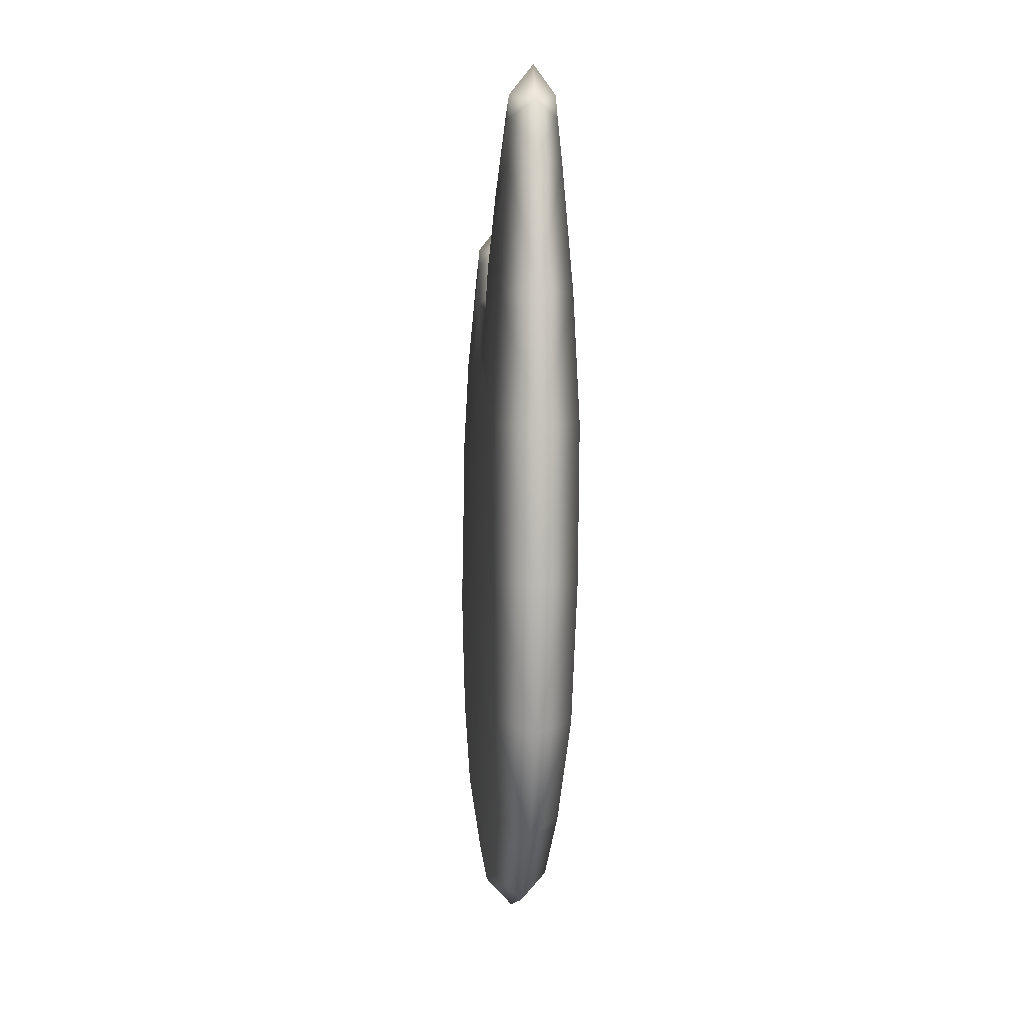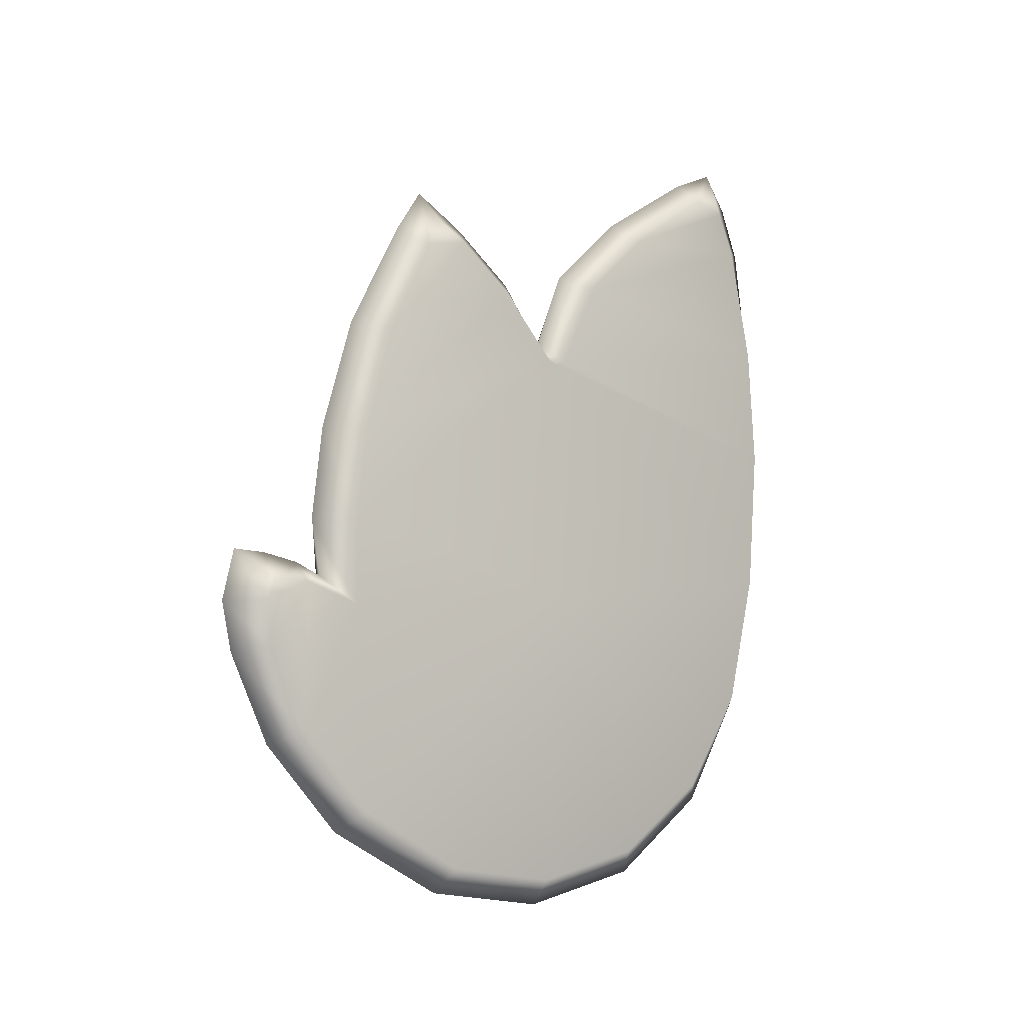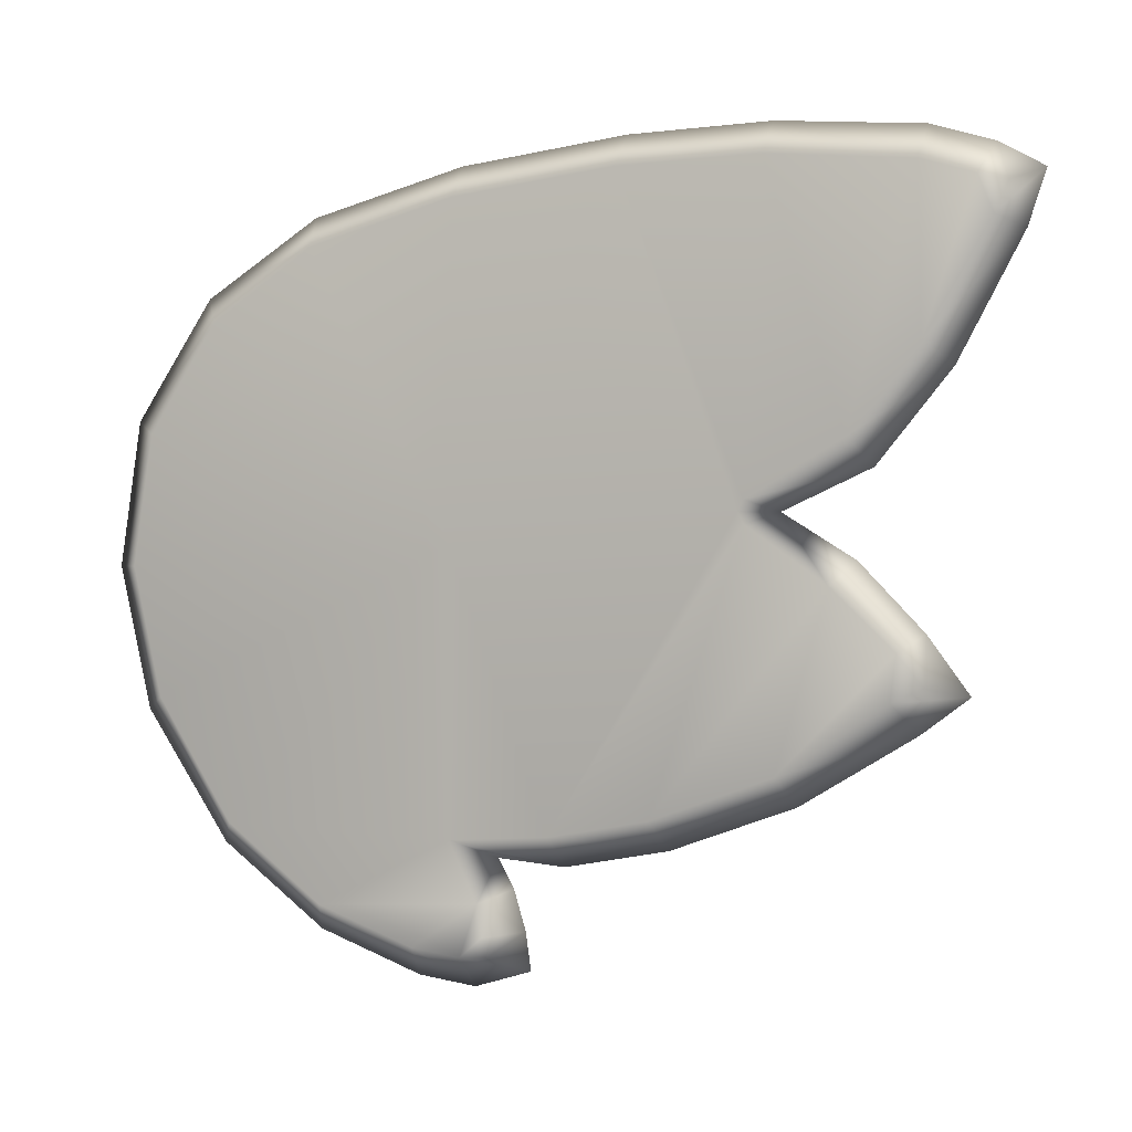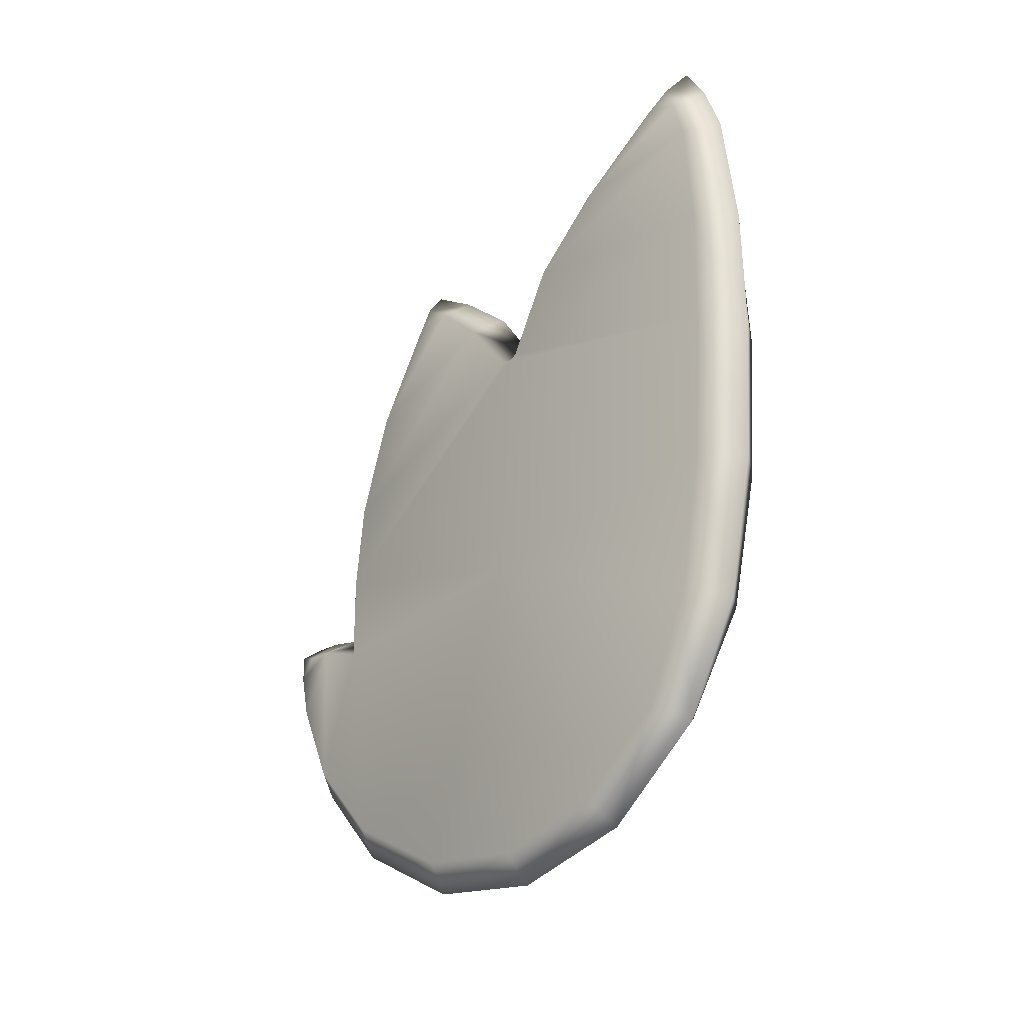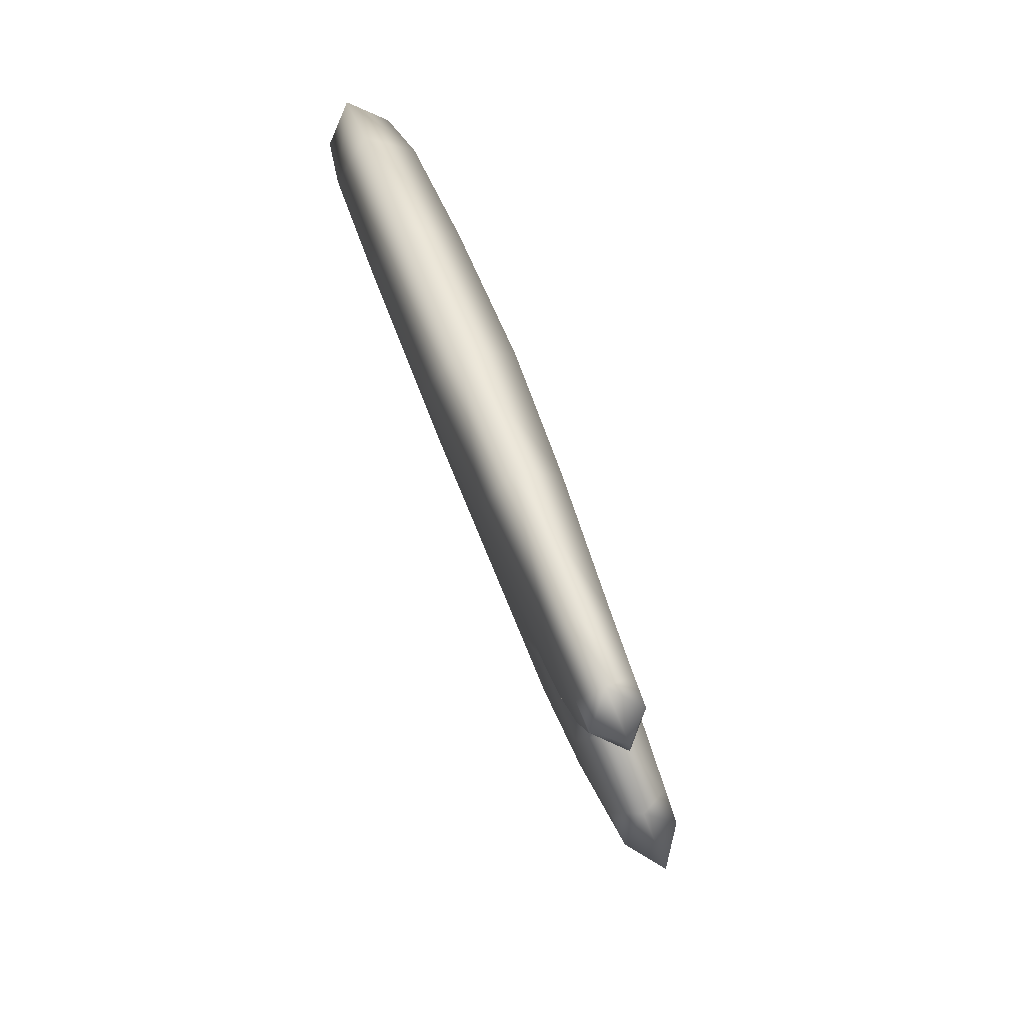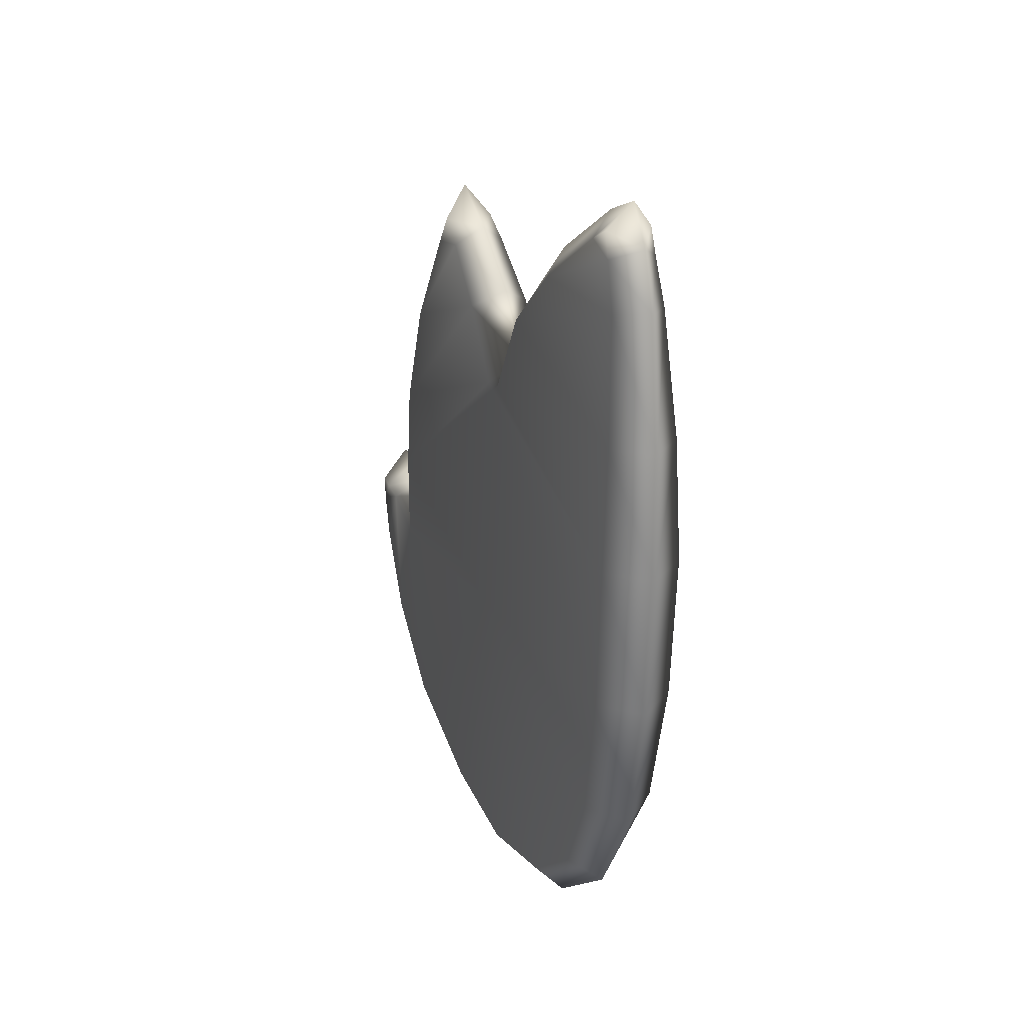
<metadata>
{"format":"obj","ext":"obj","renderer":"f3d","projection":"perspective","resolution":1024,"background":"white","views":[{"elev":-0.2,"azim":-172.6,"up":"+Z"},{"elev":-6.2,"azim":65.4,"up":"+Z"},{"elev":-10.4,"azim":-70.2,"up":"+Y"},{"elev":-26.7,"azim":150.3,"up":"+Z"},{"elev":53.6,"azim":-19.2,"up":"+Y"},{"elev":24.5,"azim":169.6,"up":"+Z"}]}
</metadata>
<code>
g phosphor_DLC_wing_R
v -0.01956 0.2809 0.2173
v -0.0645 0.3034 0.2078
v -0.05096 0.2397 0.09125
v -0.028 0.1317 0.006781
v -0.01479 0.2206 0.1096
v -0.05096 0.2397 0.09125
v 0.04281 0.004894 0.3352
v 0.002213 0.1222 0.03319
v -0.02253 0.311 0.3625
v -0.0645 0.3034 0.2078
v -0.07104 0.3342 0.3588
v -0.028 0.1317 0.006781
v -0.0239 0.3214 0.5201
v -0.07325 0.3446 0.5196
v 0.03381 0.01441 0.6071
v -0.0291 0.3167 0.6528
v -0.07251 0.3411 0.6549
v -0.03431 0.297 0.7858
v 0.03058 0.02445 0.6126
v 0.01772 0.07055 0.7072
v -0.007852 0.03694 0.7239
v -0.0008747 0.004115 0.6368
v -0.007852 0.03694 0.7239
v -0.02506 0.1179 0.8011
v 0.03596 0.003267 0.6118
v 0.09686 -0.2596 0.4089
v -0.001244 0.1444 0.7781
v -0.02506 0.1179 0.8011
v 0.09454 -0.248 0.5061
v 0.04558 -0.0552 0.6833
v -0.0008747 0.004115 0.6368
v 0.008984 -0.04227 0.7031
v 0.05427 -0.1159 0.7378
v 0.02308 -0.1086 0.7597
v 0.08341 -0.2152 0.623
v 0.05916 -0.1473 0.76
v 0.03489 -0.1641 0.7954
v 0.06497 -0.1629 0.7296
v 0.04135 -0.1945 0.748
v 0.05379 -0.253 0.6335
v 0.06126 -0.2882 0.5114
v 0.06383 -0.3003 0.4105
v 0.09677 -0.2592 0.3137
v 0.06174 -0.2904 0.3457
v 0.005839 -0.1703 0.7296
v 0.01132 -0.2305 0.623
v 0.05379 -0.253 0.6335
v 0.005888 -0.1587 0.76
v 0.02308 -0.1086 0.7597
v -0.002432 -0.128 0.7378
v 0.008984 -0.04227 0.7031
v -0.01919 -0.06896 0.6833
v -0.0008747 0.004115 0.6368
v -0.03418 -0.01164 0.6118
v 0.01449 -0.265 0.5061
v 0.06126 -0.2882 0.5114
v 0.01708 -0.2765 0.4089
v 0.06383 -0.3003 0.4105
v -0.03674 -0.00059 0.6071
v -0.0008747 0.004115 0.6368
v 0.01701 -0.2761 0.3137
v 0.06174 -0.2904 0.3457
v -0.0411 -0.01294 0.3352
v -0.1059 0.2933 0.3625
v -0.03788 0.009895 0.6126
v -0.007852 0.03694 0.7239
v -0.1089 0.3033 0.5201
v -0.07104 0.3342 0.3588
v -0.0645 0.3034 0.2078
v -0.09638 0.2646 0.2173
v -0.07325 0.3446 0.5196
v -0.1022 0.3012 0.6528
v -0.07251 0.3411 0.6549
v -0.04488 0.05725 0.7072
v -0.02506 0.1179 0.8011
v -0.007852 0.03694 0.7239
v -0.08945 0.2853 0.7858
v -0.06862 0.3228 0.7918
v -0.05761 0.1324 0.7781
v -0.02506 0.1179 0.8011
v -0.08305 0.2685 0.835
v -0.06413 0.3017 0.85
v -0.0801 0.2603 0.8616
v -0.05858 0.2756 0.8912
v -0.07543 0.2337 0.847
v -0.04822 0.2268 0.8706
v -0.02506 0.1179 0.8011
v -0.06862 0.3228 0.7918
v -0.03332 0.279 0.835
v -0.06413 0.3017 0.85
v -0.0327 0.2704 0.8616
v -0.05858 0.2756 0.8912
v -0.02616 0.2442 0.847
v -0.04822 0.2268 0.8706
v -0.02506 0.1179 0.8011
v 0.1156 -0.3665 0.3426
v 0.08377 -0.3941 0.3698
v 0.07611 -0.3581 0.3676
v 0.1121 -0.3491 0.3379
v 0.06778 -0.3189 0.3589
v 0.1151 -0.3672 0.3143
v 0.08377 -0.3941 0.3698
v 0.08652 -0.4071 0.3136
v 0.1069 -0.3187 0.3358
v 0.06174 -0.2904 0.3457
v 0.1126 -0.3575 0.2672
v 0.08416 -0.3959 0.2588
v 0.1036 -0.3167 0.1765
v 0.07483 -0.3521 0.1614
v 0.08525 -0.2398 0.08863
v 0.05704 -0.2684 0.0664
v 0.05454 -0.1222 0.02243
v 0.02855 0.001654 0.004754
v 0.02969 -0.1397 -0.005418
v 0.0005646 -0.002656 -0.02506
v -0.0001322 -0.1338 0.02243
v 0.01965 -0.2537 0.08863
v -0.02674 -0.0101 0.004754
v -0.05174 0.1108 0.03319
v -0.07619 0.2075 0.1096
v 0.03419 -0.3314 0.1765
v 0.07483 -0.3521 0.1614
v 0.05704 -0.2684 0.0664
v 0.08416 -0.3959 0.2588
v 0.03198 -0.3346 0.3358
v 0.06174 -0.2904 0.3457
v 0.06778 -0.3189 0.3589
v 0.04259 -0.3724 0.2672
v 0.08652 -0.4071 0.3136
v 0.04419 -0.3822 0.3143
v 0.03959 -0.3645 0.3379
v 0.07611 -0.3581 0.3676
v 0.0435 -0.3818 0.3426
v 0.08377 -0.3941 0.3698
v 0.08377 -0.3941 0.3698
v -0.05096 0.2397 0.09125
v -0.0645 0.3034 0.2078
v -0.028 0.1317 0.006781
g phosphor_DLC_wing_R_0
f 3 2 1
f 3 5 4
f 5 6 1
f 1 7 5
f 8 5 7
f 9 7 1
f 9 1 10
f 11 9 10
f 5 8 12
f 13 9 11
f 14 13 11
f 7 9 15
f 15 9 13
f 13 14 16
f 14 17 16
f 16 17 18
f 19 13 16
f 19 15 13
f 16 18 20
f 20 19 16
f 19 20 21
f 22 15 19
f 22 19 23
f 24 23 20
f 25 15 22
f 7 15 26
f 15 25 26
f 18 27 20
f 27 28 20
f 25 29 26
f 25 30 29
f 25 31 30
f 31 32 30
f 30 32 33
f 32 34 33
f 30 35 29
f 30 33 35
f 33 34 36
f 34 37 36
f 36 38 33
f 33 38 35
f 36 37 38
f 38 39 35
f 37 39 38
f 35 40 29
f 39 40 35
f 40 41 29
f 29 41 26
f 41 42 26
f 26 42 43
f 42 44 43
f 7 26 43
f 39 37 45
f 39 45 46
f 47 39 46
f 37 48 45
f 37 49 48
f 45 48 50
f 49 50 48
f 45 50 46
f 49 51 50
f 51 52 50
f 50 52 46
f 51 53 52
f 53 54 52
f 47 46 55
f 46 52 55
f 52 54 55
f 56 47 55
f 56 55 57
f 55 54 57
f 58 56 57
f 54 59 57
f 59 54 60
f 58 57 61
f 62 58 61
f 59 63 57
f 57 63 61
f 64 63 59
f 59 60 65
f 65 60 66
f 64 59 67
f 59 65 67
f 64 67 68
f 64 68 69
f 70 64 69
f 63 64 70
f 67 71 68
f 71 67 72
f 67 65 72
f 73 71 72
f 65 74 72
f 66 75 74
f 74 65 76
f 73 72 77
f 77 72 74
f 78 73 77
f 79 77 74
f 80 79 74
f 78 77 81
f 81 77 79
f 82 78 81
f 82 81 83
f 84 82 83
f 85 83 81
f 83 85 84
f 85 81 79
f 85 86 84
f 86 85 79
f 87 86 79
f 73 88 18
f 18 88 89
f 88 90 89
f 18 89 27
f 89 90 91
f 90 92 91
f 91 93 89
f 93 91 92
f 89 93 27
f 94 93 92
f 93 94 27
f 94 95 27
f 98 97 96
f 99 98 96
f 100 98 99
f 96 101 99
f 96 102 101
f 102 103 101
f 104 100 99
f 99 101 104
f 100 104 105
f 104 43 105
f 101 103 106
f 101 106 104
f 103 107 106
f 104 106 108
f 108 106 107
f 43 104 108
f 109 108 107
f 43 108 110
f 108 109 110
f 7 43 110
f 109 111 110
f 7 110 112
f 110 111 112
f 113 7 112
f 8 7 113
f 111 114 112
f 113 112 114
f 8 113 115
f 115 113 114
f 12 8 115
f 114 111 116
f 111 117 116
f 118 115 114
f 116 118 114
f 119 12 115
f 118 119 115
f 119 120 12
f 63 118 116
f 63 119 118
f 117 63 116
f 120 119 63
f 63 70 120
f 6 120 70
f 61 63 117
f 121 61 117
f 122 121 117
f 123 122 117
f 121 122 124
f 125 61 121
f 61 125 126
f 125 127 126
f 128 121 124
f 128 125 121
f 124 129 128
f 129 130 128
f 128 130 125
f 127 125 131
f 130 131 125
f 132 127 131
f 132 131 133
f 130 133 131
f 134 132 133
f 135 133 130
f 103 135 130
f 137 136 70
f 120 136 138

</code>
